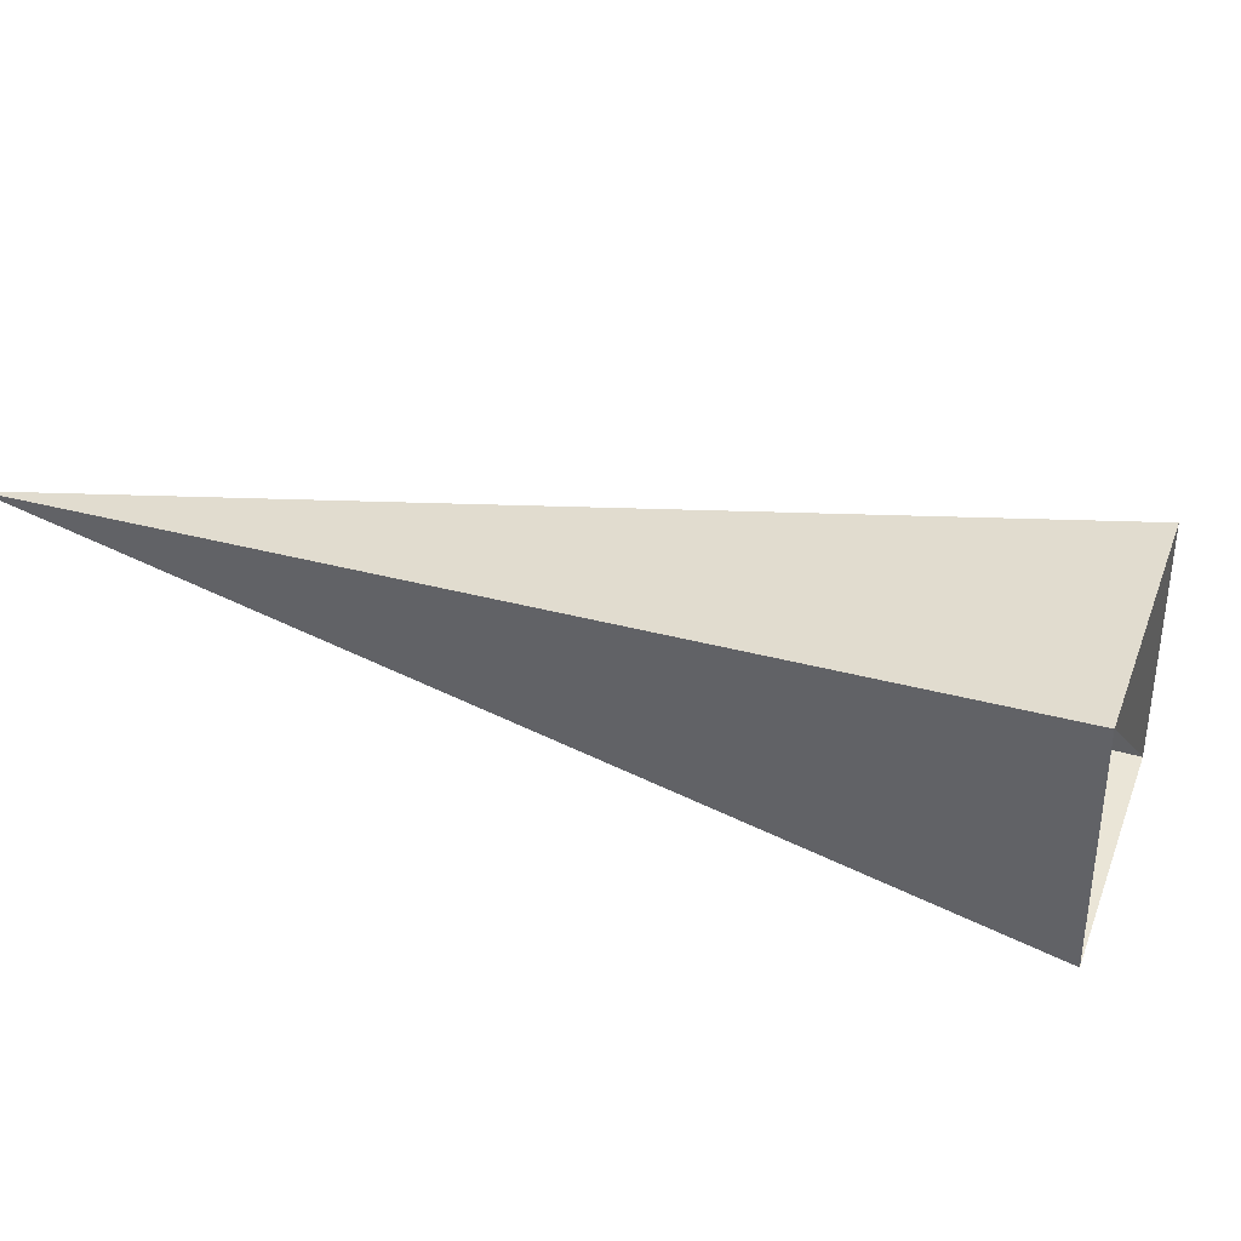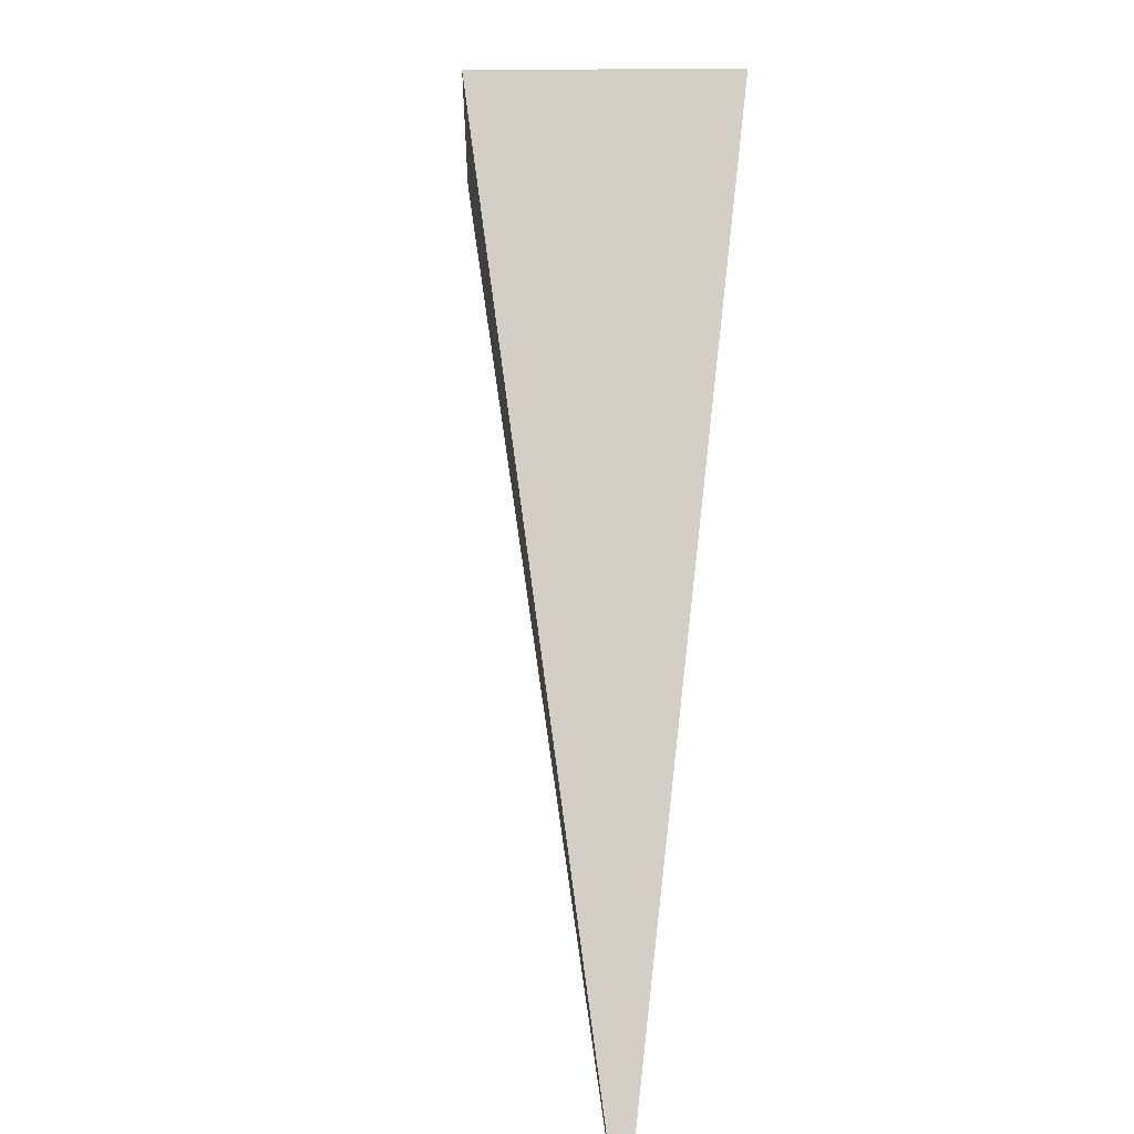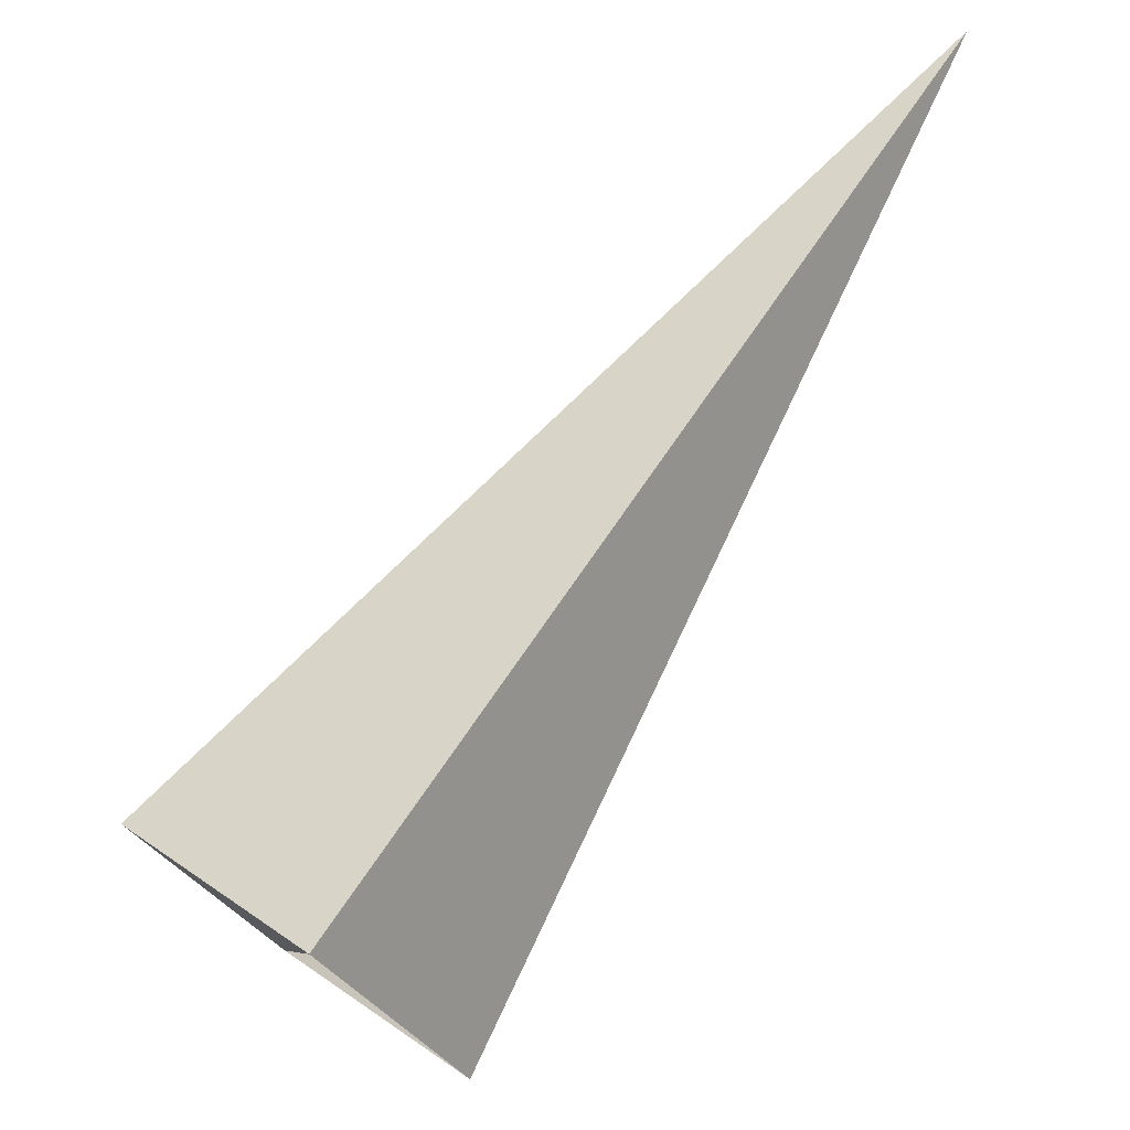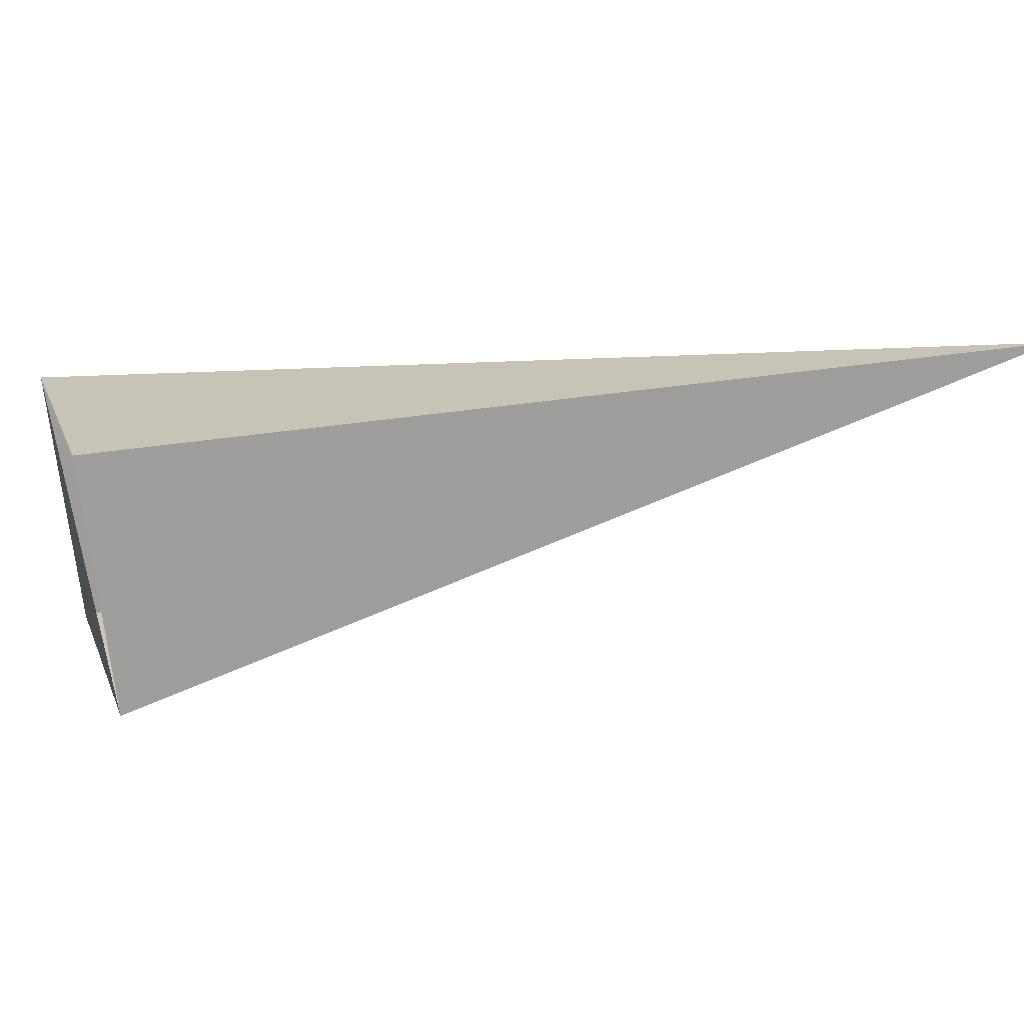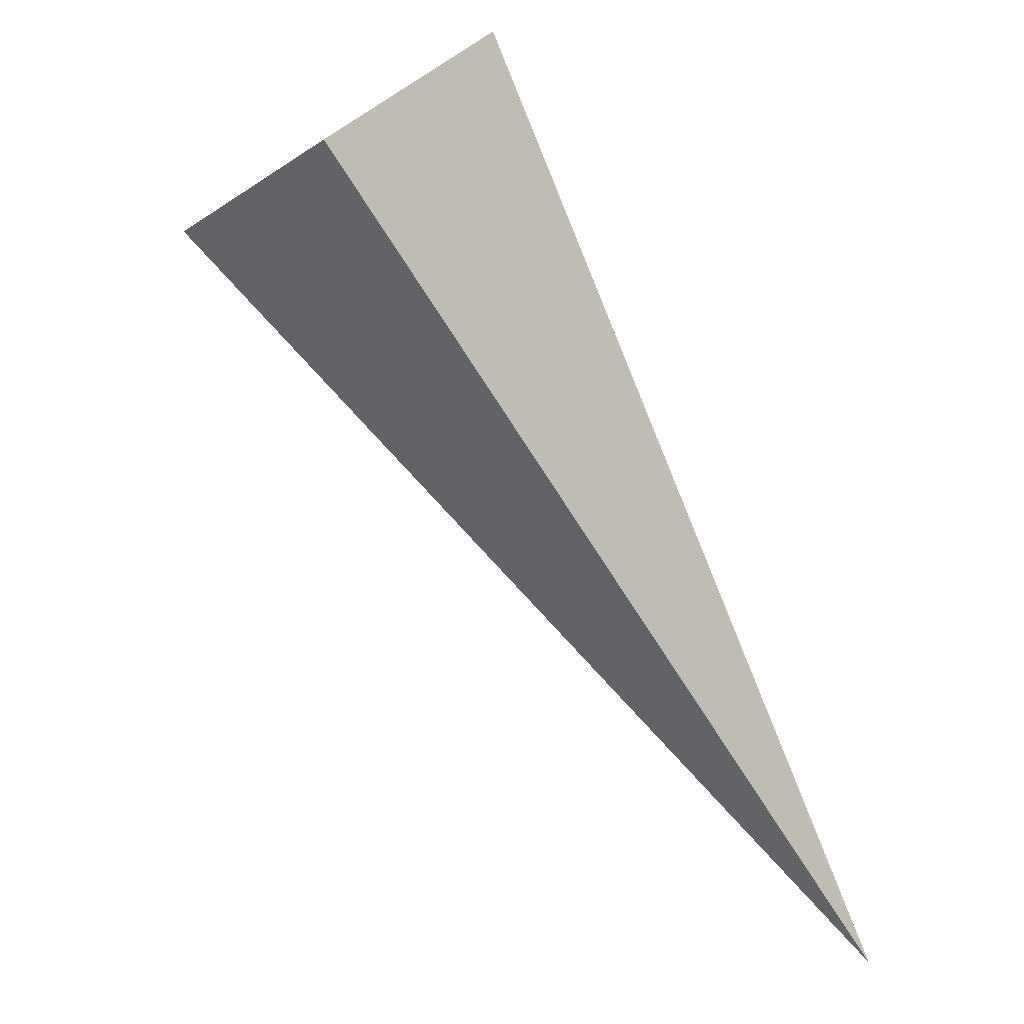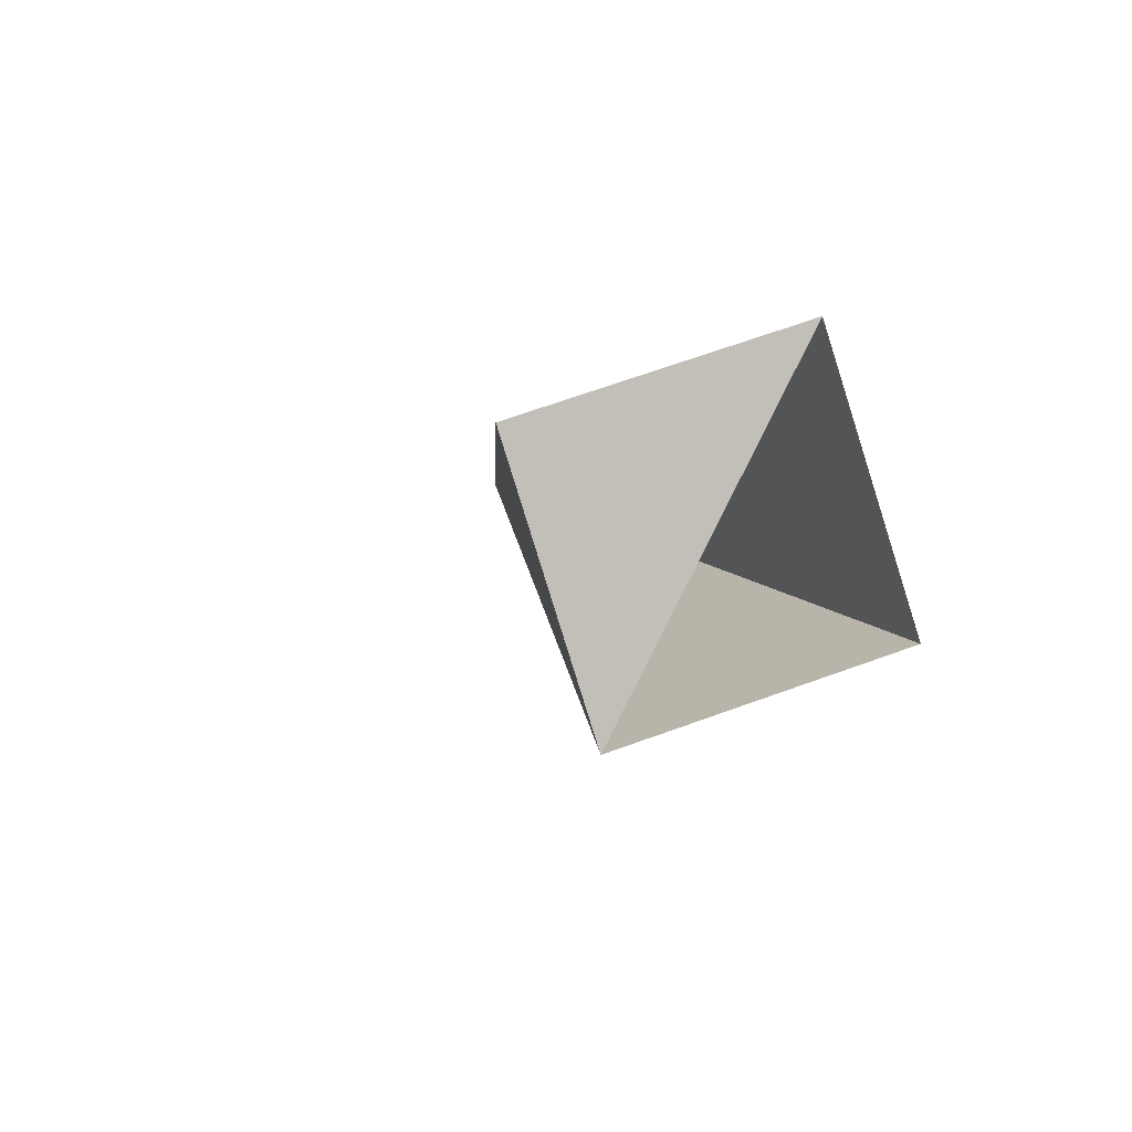
<metadata>
{"format":"obj","ext":"obj","renderer":"f3d","projection":"perspective","resolution":1024,"background":"white","views":[{"elev":-69.5,"azim":-134.8,"up":"+Y"},{"elev":26.3,"azim":116.0,"up":"+Z"},{"elev":54.0,"azim":-1.0,"up":"+Y"},{"elev":-48.6,"azim":51.6,"up":"+Y"},{"elev":39.3,"azim":63.6,"up":"+Z"},{"elev":-14.2,"azim":-49.3,"up":"+Y"}]}
</metadata>
<code>
o 2389391194640
v 5123 -137.5 -644.9
v 5123 -137 -644.9
v 5124 -136.6 -646.3
v 5124 -136.6 -646.3
v 5123 -137 -644.9
v 5123 -136.9 -644.6
v 5124 -136.6 -646.3
v 5124 -136.6 -646.3
v 5123 -136.9 -644.6
v 5124 -137.3 -644.6
v 5124 -136.6 -646.3
v 5124 -136.6 -646.3
v 5124 -137.3 -644.6
v 5123 -137.5 -644.9
v 5124 -136.6 -646.3
v 5124 -136.6 -646.3
v 5123 -137.5 -644.9
v 5123 -137 -644.9
v 5123 -136.9 -644.6
v 5124 -137.3 -644.6
f 1 2 3
f 5 6 7
f 9 10 11
f 13 14 15
f 17 18 19

</code>
